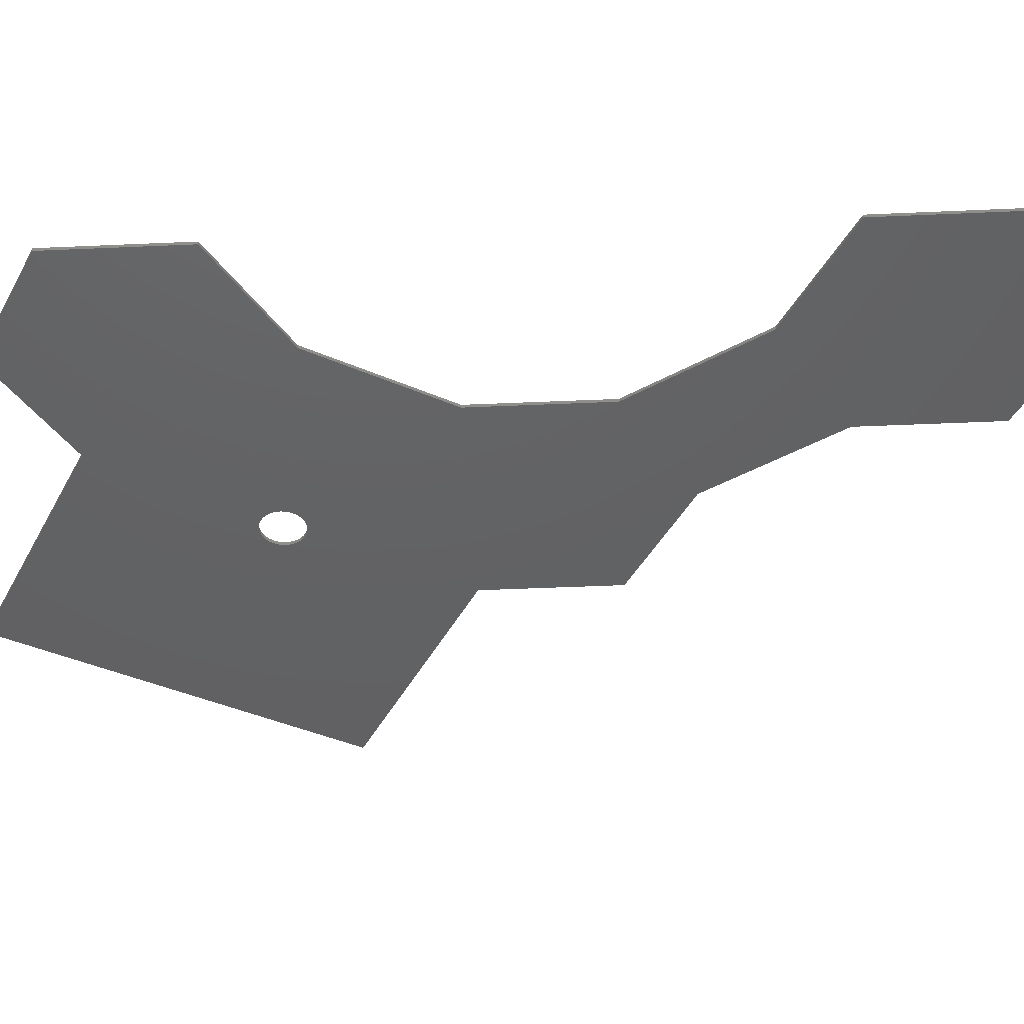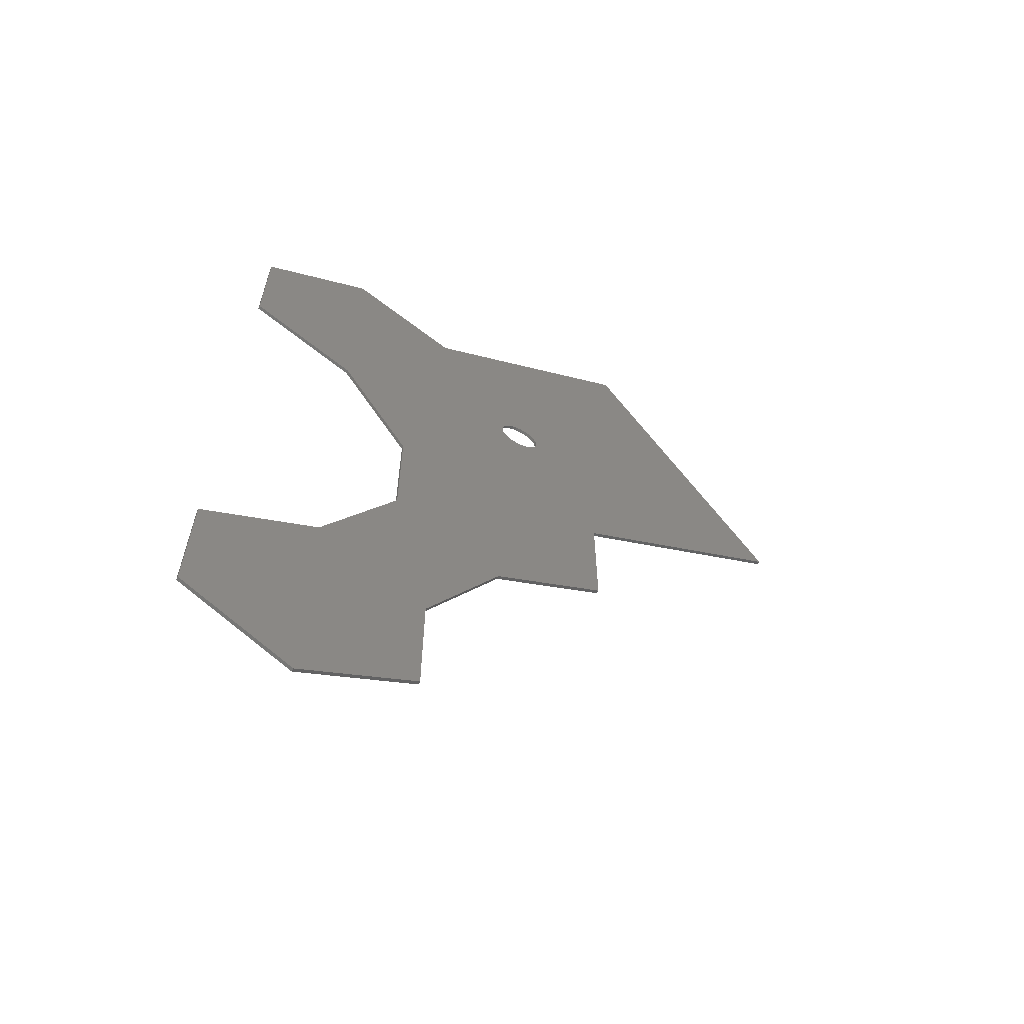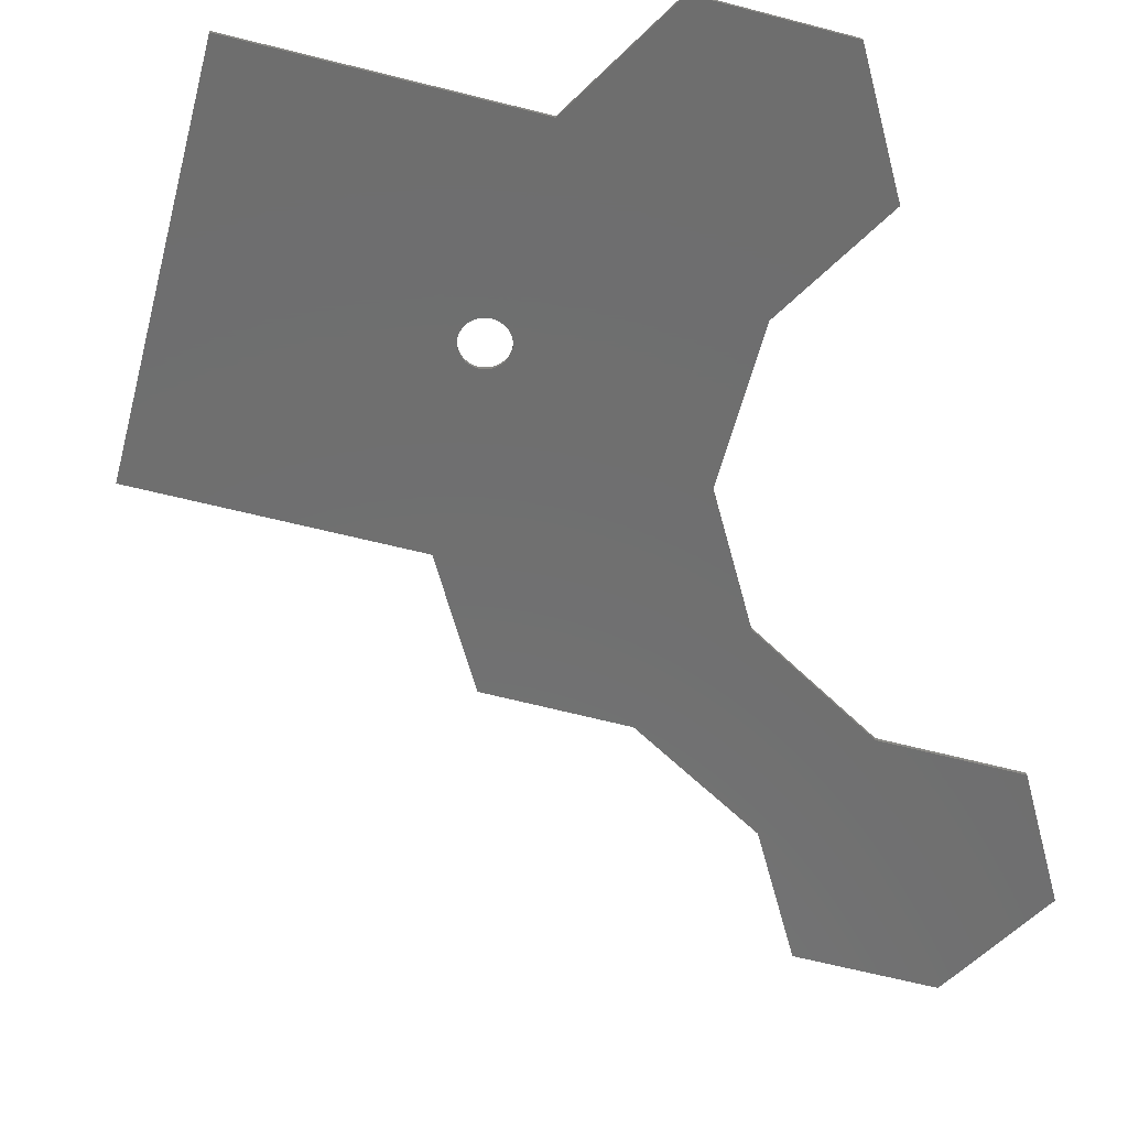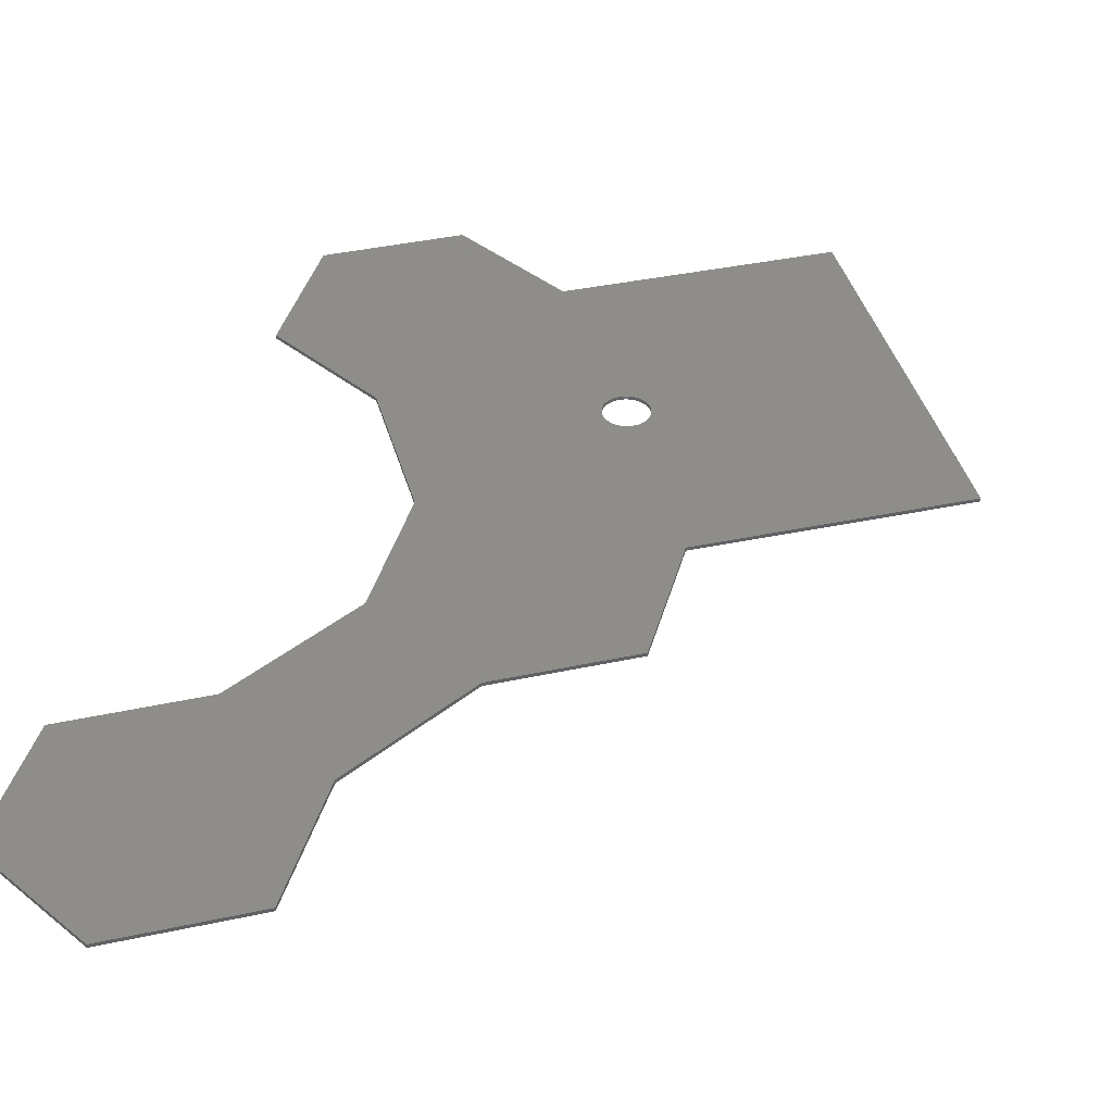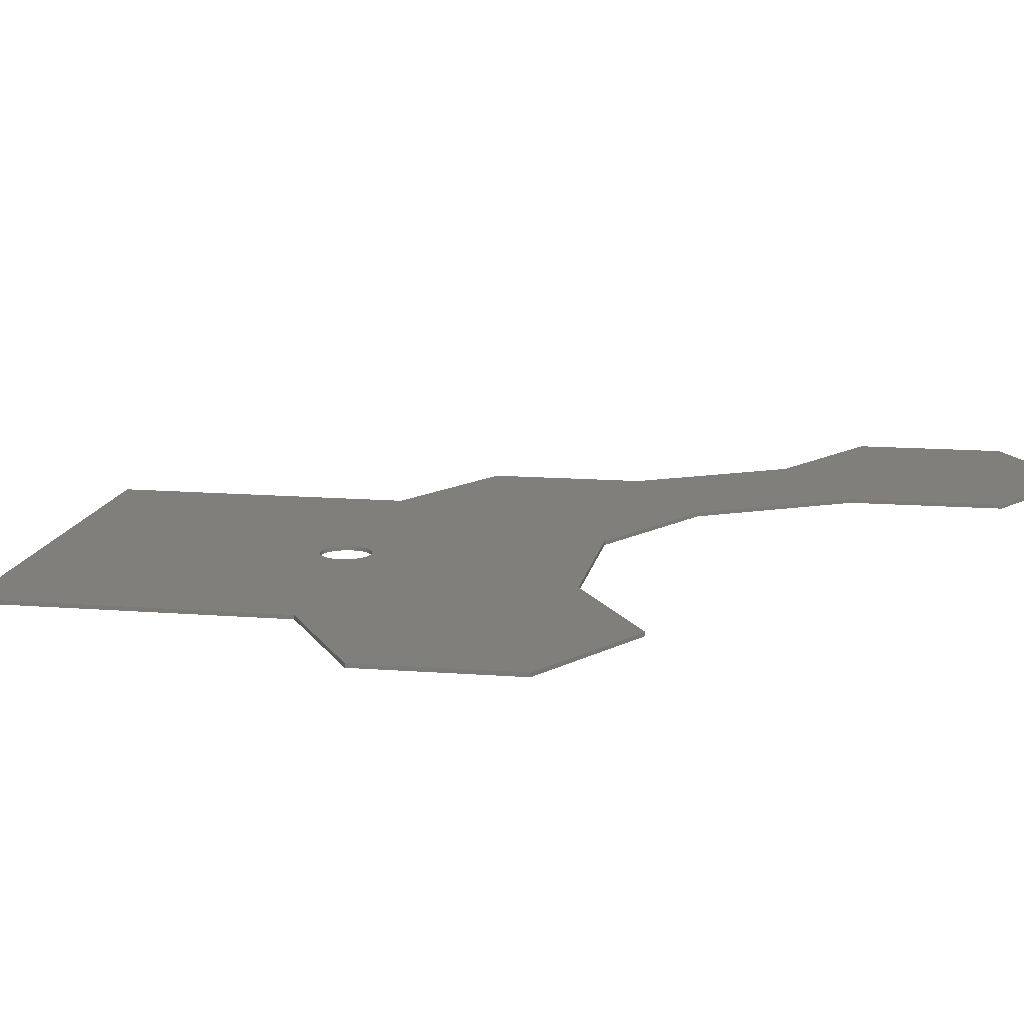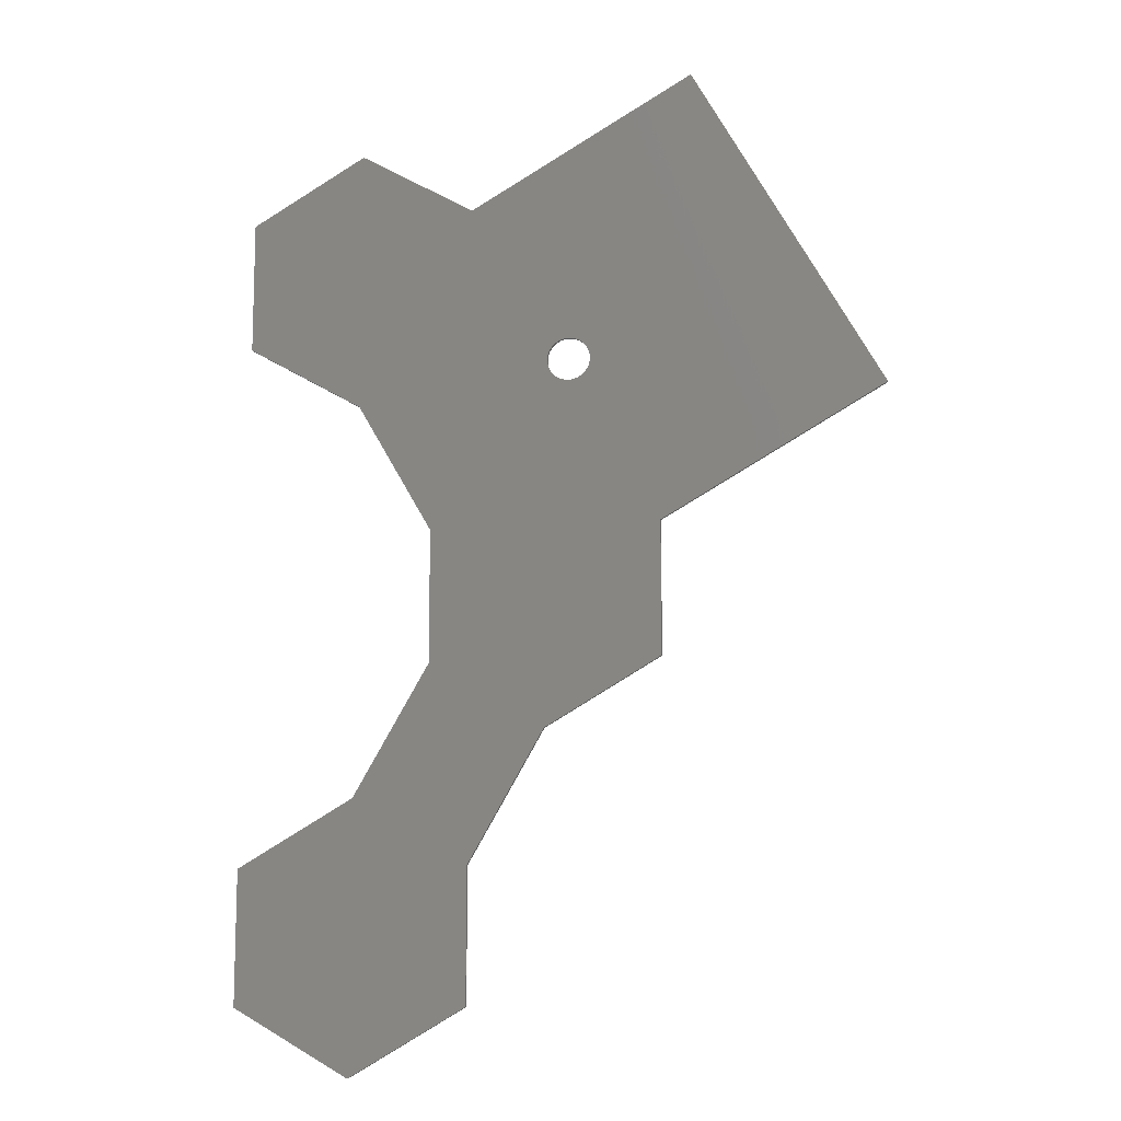
<metadata>
{"format":"stl","ext":"stl","renderer":"f3d","projection":"perspective","resolution":1024,"background":"white","views":[{"elev":-43.8,"azim":93.0,"up":"+Y"},{"elev":-64.0,"azim":153.2,"up":"+Z"},{"elev":-60.6,"azim":14.9,"up":"+Y"},{"elev":39.7,"azim":-165.1,"up":"+Y"},{"elev":13.5,"azim":39.8,"up":"+Y"},{"elev":-11.9,"azim":-168.1,"up":"+Z"}]}
</metadata>
<code>
# stl→obj: 150 verts, 216 faces
v 182 1.5 378.9
v 82.66 1.5 435.1
v 182 0 378.9
v 82.66 0 435.1
v 232.8 1.5 408.2
v 232.8 0 408.2
v 283.6 1.5 378.9
v 283.6 0 378.9
v 283.6 1.5 320.2
v 283.6 0 320.2
v 232.8 1.5 290.9
v 232.8 8.674e-16 290.9
v 283.6 8.674e-16 320.2
v 199.7 1.5 233.4
v 199.7 0 233.4
v 232.8 0 290.9
v 199.7 1.5 174.8
v 199.7 0 174.8
v 232.8 1.5 117.3
v 232.8 0 117.3
v 283.6 1.5 87.99
v 283.6 -8.674e-16 87.99
v 232.8 -8.674e-16 117.3
v 283.6 1.5 29.33
v 283.6 0 29.33
v 283.6 0 87.99
v 232.8 1.5 0
v 232.8 0 0
v 182 1.5 29.33
v 182 0 29.33
v 182 1.5 87.99
v 182 0 87.99
v 148.9 1.5 145.4
v 148.9 0 145.4
v 98.06 1.5 174.8
v 98.06 0 174.8
v 98.06 1.5 233.4
v 98.06 0 233.4
v 0 1.5 288.9
v 0 8.674e-16 288.9
v 98.06 8.674e-16 233.4
v 0 0 288.9
v 147.6 1.5 307.3
v 147.5 1.5 305.6
v 147 1.5 304
v 128.7 1.5 308.9
v 128.6 1.5 307.3
v 128.7 1.5 305.6
v 145.4 1.5 301.2
v 146.3 1.5 302.5
v 133.3 1.5 299
v 134.8 1.5 298.3
v 147.5 1.5 308.9
v 147 1.5 310.5
v 146.3 1.5 312.1
v 145.4 1.5 313.4
v 144.2 1.5 314.6
v 142.8 1.5 315.5
v 138.1 1.5 316.8
v 139.7 1.5 316.7
v 141.3 1.5 316.2
v 136.4 1.5 316.7
v 134.8 1.5 316.2
v 133.3 1.5 315.5
v 129.8 1.5 312.1
v 129.1 1.5 310.5
v 132 1.5 314.6
v 130.8 1.5 313.4
v 132 1.5 300
v 129.1 1.5 304
v 129.8 1.5 302.5
v 130.8 1.5 301.2
v 136.4 1.5 297.9
v 138.1 1.5 297.8
v 139.7 1.5 297.9
v 141.3 1.5 298.3
v 142.8 1.5 299
v 144.2 1.5 300
v 128.7 0 305.6
v 128.6 0 307.3
v 129.1 0 304
v 134.8 0 298.3
v 133.3 0 299
v 147.6 0 307.3
v 147.5 0 305.6
v 147 0 304
v 146.3 0 302.5
v 132 0 300
v 130.8 0 301.2
v 129.8 0 302.5
v 128.7 0 308.9
v 129.1 0 310.5
v 129.8 0 312.1
v 130.8 0 313.4
v 145.4 0 301.2
v 144.2 0 300
v 142.8 0 299
v 141.3 0 298.3
v 139.7 0 297.9
v 138.1 0 297.8
v 136.4 0 297.9
v 132 0 314.6
v 133.3 0 315.5
v 134.8 0 316.2
v 141.3 0 316.2
v 142.8 0 315.5
v 146.3 0 312.1
v 147 0 310.5
v 147.5 0 308.9
v 144.2 0 314.6
v 145.4 0 313.4
v 136.4 0 316.7
v 138.1 0 316.8
v 139.7 0 316.7
v 138.1 1.084e-15 316.8
v 139.7 1.084e-15 316.7
v 141.3 1.084e-15 316.2
v 142.8 1.084e-15 315.5
v 144.2 1.084e-15 314.6
v 145.4 1.084e-15 313.4
v 146.3 1.084e-15 312.1
v 147 1.084e-15 310.5
v 147.5 1.084e-15 308.9
v 147.6 1.084e-15 307.3
v 147.5 1.084e-15 305.6
v 147 1.084e-15 304
v 146.3 1.084e-15 302.5
v 145.4 1.084e-15 301.2
v 144.2 1.084e-15 300
v 142.8 1.084e-15 299
v 141.3 1.084e-15 298.3
v 139.7 1.084e-15 297.9
v 138.1 1.084e-15 297.8
v 136.4 1.084e-15 297.9
v 134.8 1.084e-15 298.3
v 133.3 1.084e-15 299
v 132 1.084e-15 300
v 130.8 1.084e-15 301.2
v 129.8 1.084e-15 302.5
v 129.1 1.084e-15 304
v 128.7 1.084e-15 305.6
v 128.6 1.084e-15 307.3
v 128.7 1.084e-15 308.9
v 129.1 1.084e-15 310.5
v 129.8 1.084e-15 312.1
v 130.8 1.084e-15 313.4
v 132 1.084e-15 314.6
v 133.3 1.084e-15 315.5
v 134.8 1.084e-15 316.2
v 136.4 1.084e-15 316.7
f 1 2 3
f 3 2 4
f 5 1 6
f 6 1 3
f 7 5 8
f 8 5 6
f 9 7 10
f 10 7 8
f 11 9 12
f 12 9 13
f 14 11 15
f 15 11 16
f 17 14 18
f 18 14 15
f 19 17 20
f 20 17 18
f 21 19 22
f 22 19 23
f 24 21 25
f 25 21 26
f 27 24 28
f 28 24 25
f 29 27 30
f 30 27 28
f 31 29 32
f 32 29 30
f 33 31 34
f 34 31 32
f 35 33 36
f 36 33 34
f 37 35 38
f 38 35 36
f 39 37 40
f 40 37 41
f 2 39 4
f 4 39 42
f 24 27 29
f 19 21 24
f 43 1 44
f 44 1 45
f 46 47 39
f 39 47 48
f 49 50 9
f 51 52 37
f 17 35 14
f 14 35 37
f 14 37 11
f 11 37 9
f 24 29 19
f 19 29 31
f 19 31 17
f 17 31 33
f 17 33 35
f 43 53 1
f 1 53 54
f 1 54 55
f 55 56 1
f 1 56 57
f 1 57 58
f 59 2 60
f 60 2 1
f 60 1 61
f 61 1 58
f 59 62 2
f 2 62 63
f 2 63 64
f 2 65 39
f 39 65 66
f 39 66 46
f 64 67 2
f 2 67 68
f 2 68 65
f 51 37 69
f 5 7 1
f 1 7 9
f 1 9 45
f 45 9 50
f 48 70 39
f 39 70 71
f 39 71 37
f 37 71 72
f 37 72 69
f 52 73 37
f 37 73 74
f 37 74 75
f 75 76 37
f 37 76 77
f 37 77 9
f 9 77 78
f 9 78 49
f 38 36 34
f 79 80 42
f 32 30 20
f 30 28 20
f 20 28 25
f 20 25 26
f 79 42 81
f 16 10 8
f 20 18 32
f 32 18 15
f 32 15 3
f 3 15 16
f 3 16 6
f 6 16 8
f 38 82 83
f 3 84 85
f 3 85 32
f 32 85 86
f 32 86 87
f 83 88 38
f 38 88 89
f 38 89 42
f 42 89 90
f 42 90 81
f 80 91 42
f 42 91 92
f 42 92 4
f 4 92 93
f 4 93 94
f 87 95 32
f 32 95 96
f 32 96 97
f 97 98 32
f 32 98 99
f 32 99 34
f 34 99 100
f 34 100 38
f 38 100 101
f 38 101 82
f 94 102 4
f 4 102 103
f 4 103 104
f 3 105 106
f 107 108 3
f 3 108 109
f 3 109 84
f 106 110 3
f 3 110 111
f 3 111 107
f 104 112 4
f 4 112 113
f 4 113 3
f 3 113 114
f 3 114 105
f 115 59 116
f 116 59 60
f 116 60 117
f 117 60 61
f 117 61 118
f 118 61 58
f 118 58 119
f 119 58 57
f 119 57 120
f 120 57 56
f 120 56 121
f 121 56 55
f 121 55 122
f 122 55 54
f 122 54 123
f 123 54 53
f 123 53 124
f 124 53 43
f 124 43 125
f 125 43 44
f 125 44 126
f 126 44 45
f 126 45 127
f 127 45 50
f 127 50 128
f 128 50 49
f 128 49 129
f 129 49 78
f 129 78 130
f 130 78 77
f 130 77 131
f 131 77 76
f 131 76 132
f 132 76 75
f 132 75 133
f 133 75 74
f 133 74 134
f 134 74 73
f 134 73 135
f 135 73 52
f 135 52 136
f 136 52 51
f 136 51 137
f 137 51 69
f 137 69 138
f 138 69 72
f 138 72 139
f 139 72 71
f 139 71 140
f 140 71 70
f 140 70 141
f 141 70 48
f 141 48 142
f 142 48 47
f 142 47 143
f 143 47 46
f 143 46 144
f 144 46 66
f 144 66 145
f 145 66 65
f 145 65 146
f 146 65 68
f 146 68 147
f 147 68 67
f 147 67 148
f 148 67 64
f 148 64 149
f 149 64 63
f 149 63 150
f 150 63 62
f 150 62 115
f 115 62 59

</code>
